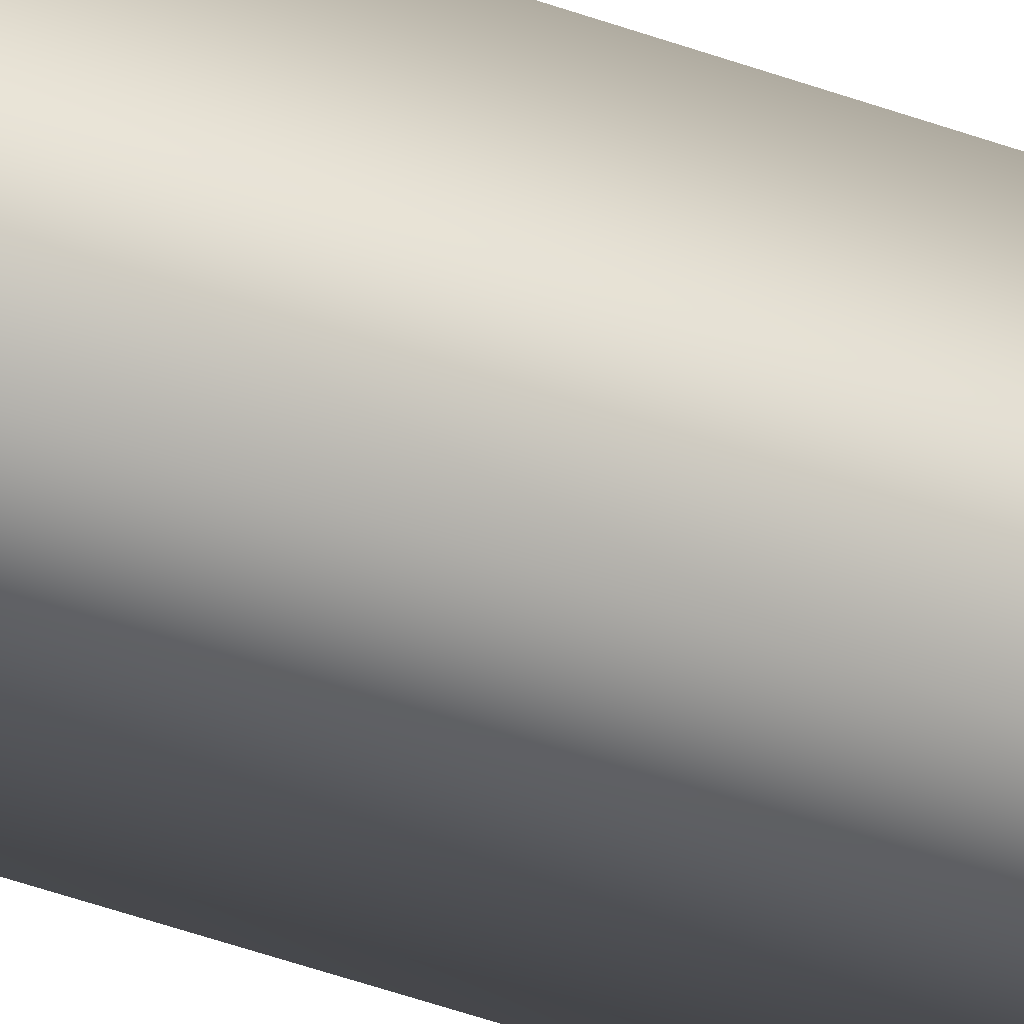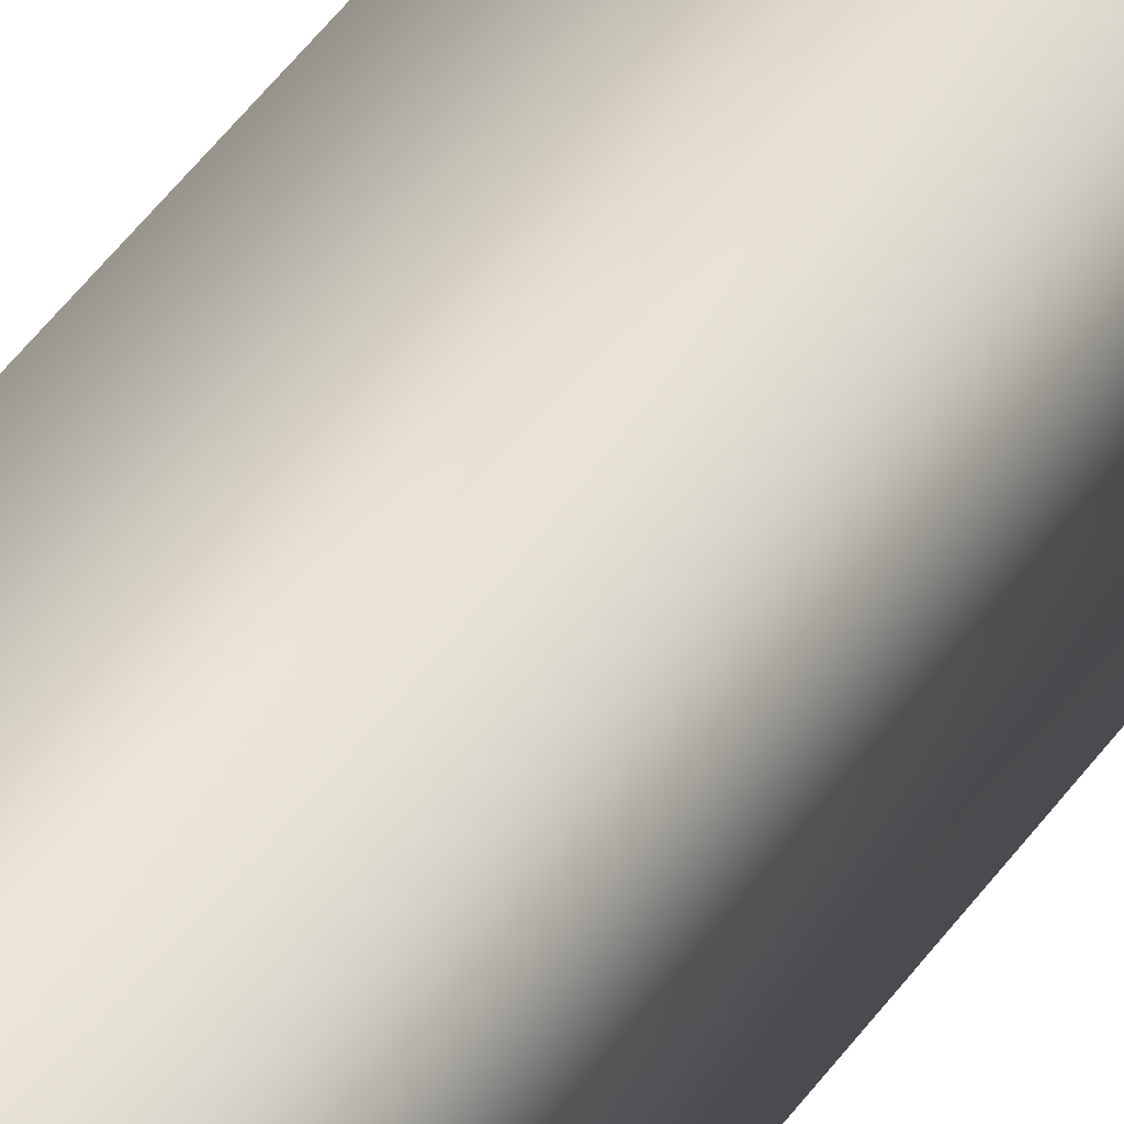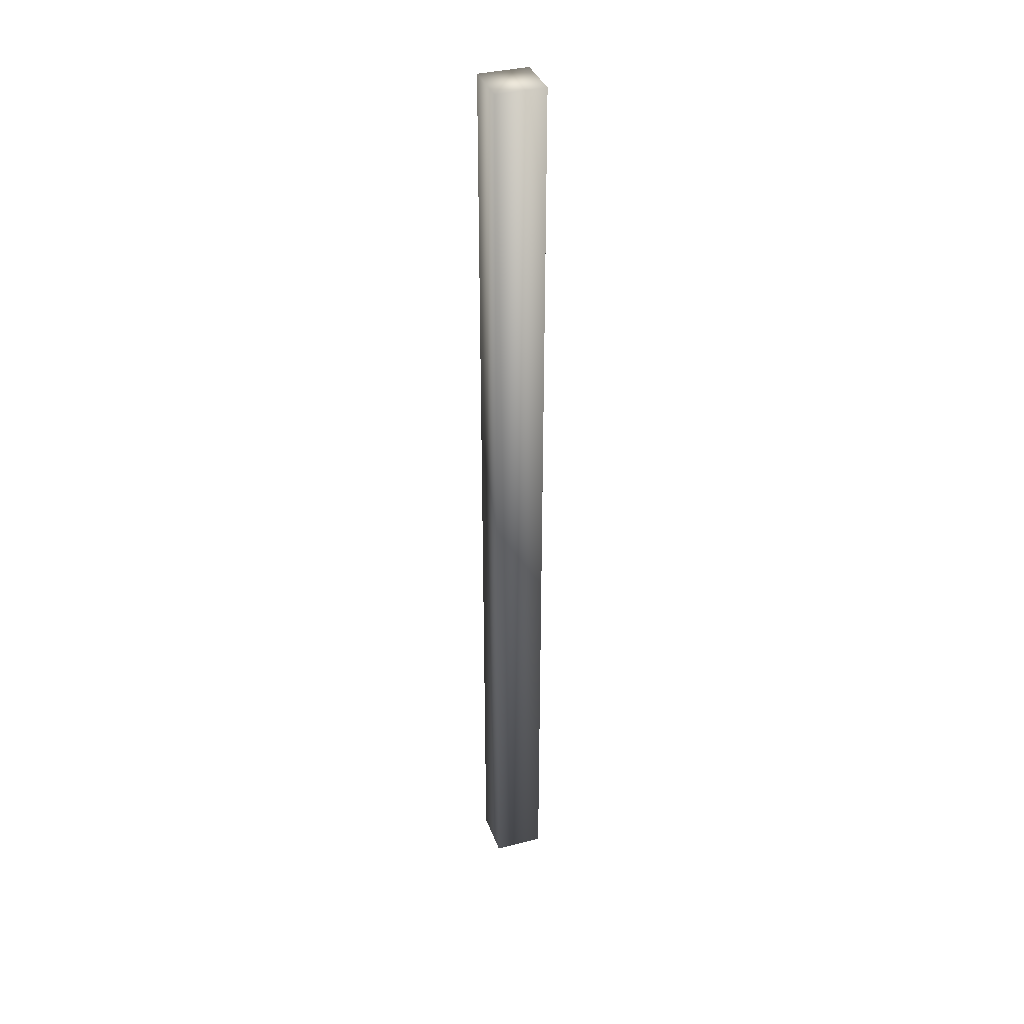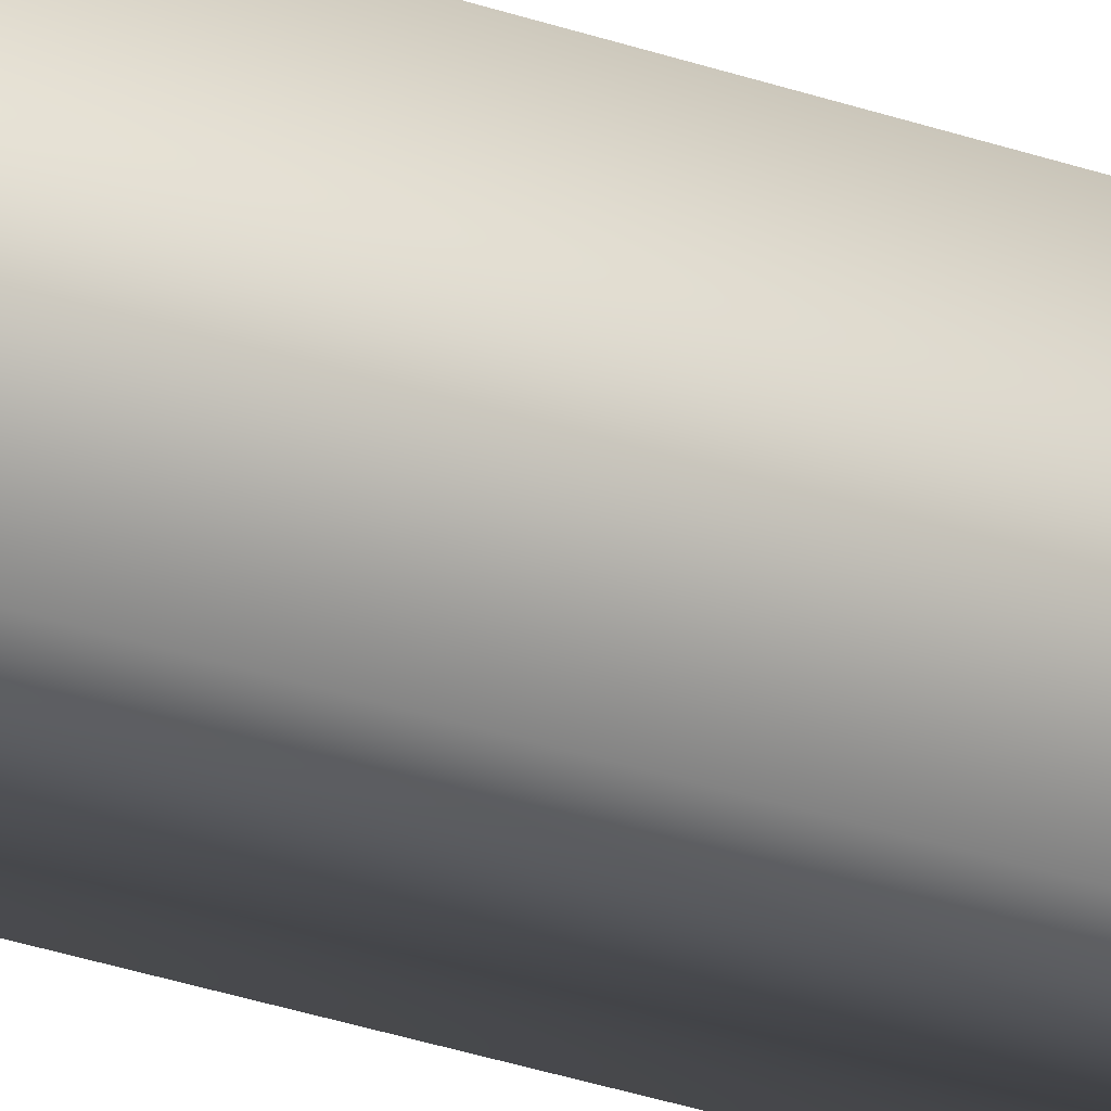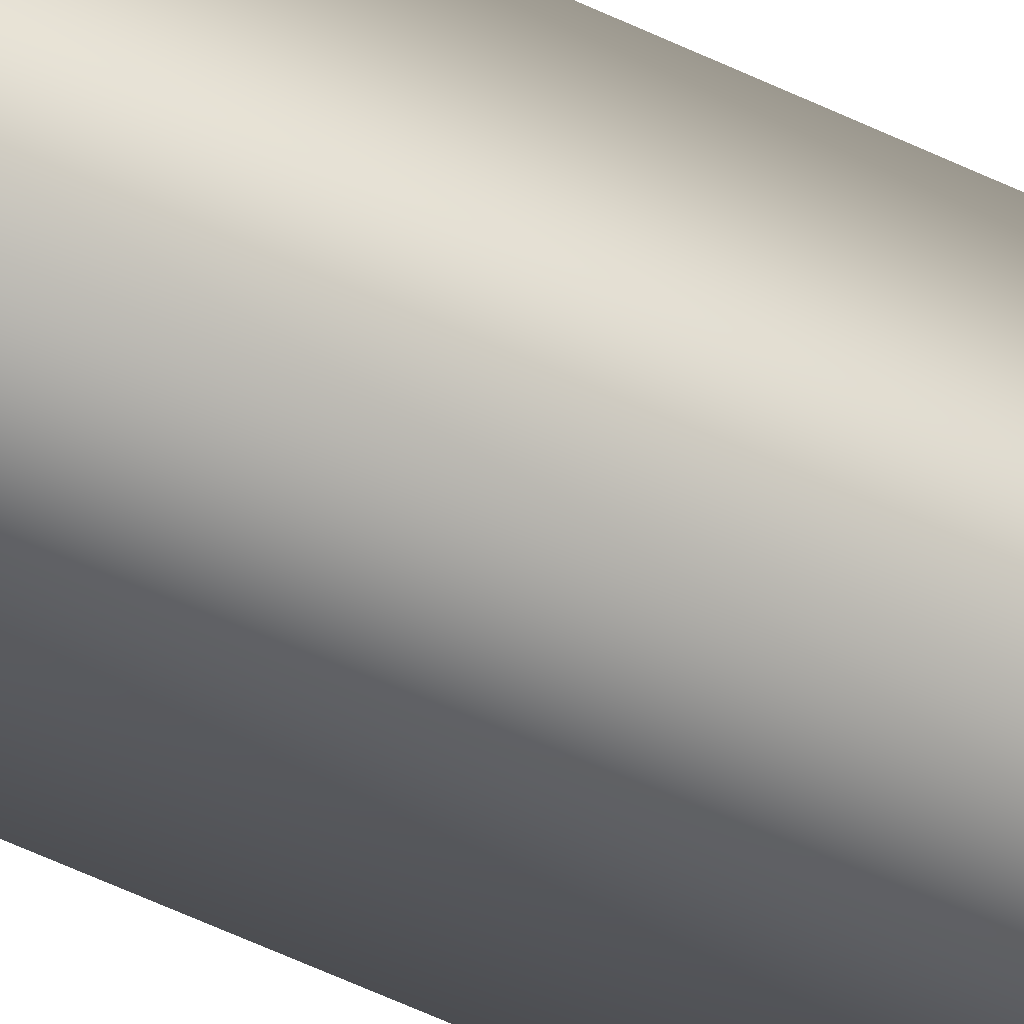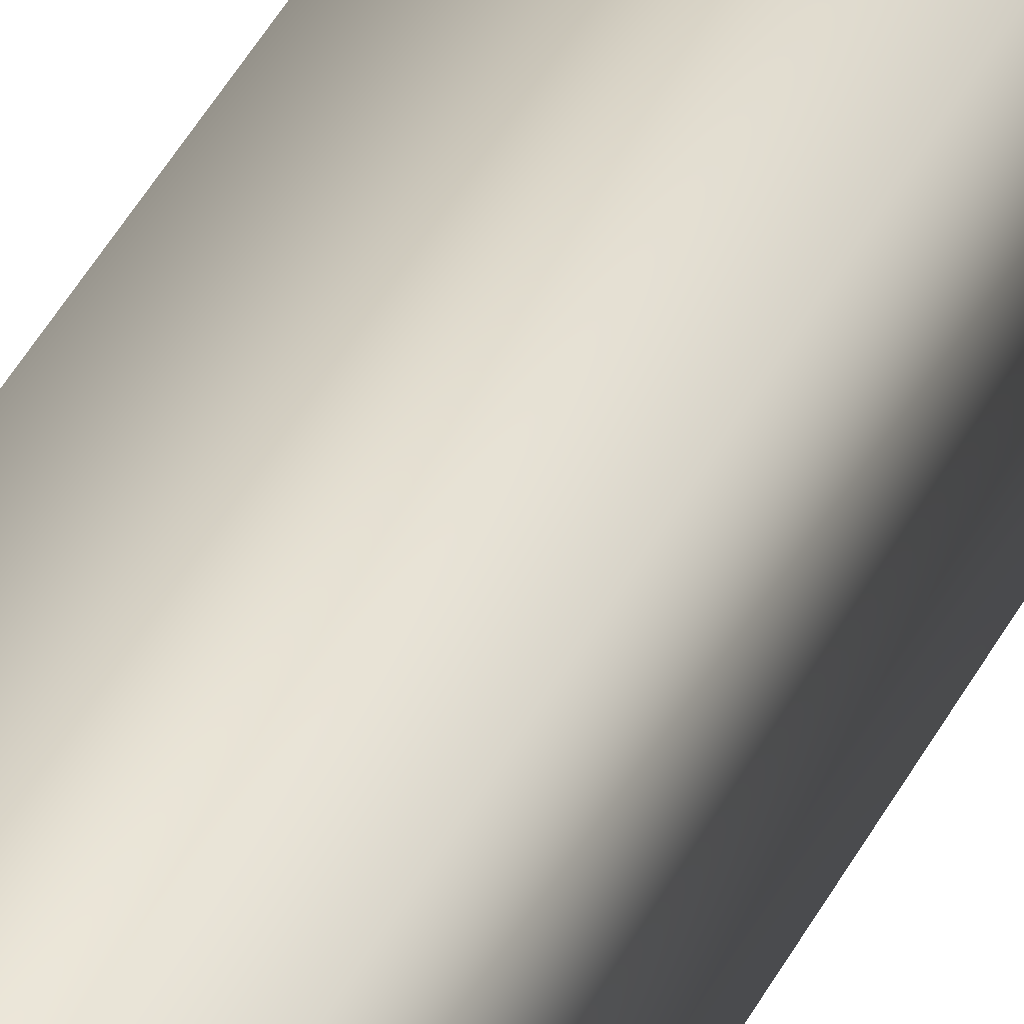
<metadata>
{"format":"obj","ext":"obj","renderer":"f3d","projection":"perspective","resolution":1024,"background":"white","views":[{"elev":-36.7,"azim":63.2,"up":"+Z"},{"elev":32.2,"azim":25.5,"up":"+Z"},{"elev":36.2,"azim":71.4,"up":"+Y"},{"elev":-21.0,"azim":-125.7,"up":"+Z"},{"elev":-44.8,"azim":59.3,"up":"+Z"},{"elev":28.9,"azim":18.7,"up":"+Z"}]}
</metadata>
<code>
o side02_Plane.005
v -1 -1 -1
v -1.11 -1 -1
v -1.11 -1 -1.11
v -1.11 1.11 -1
v -1 -1 -1.11
v -1.11 1.11 -1.11
v -1 1.11 -1.11
v -1 1.11 -1
f 1 4 2
f 4 3 2
f 2 5 1
f 6 5 3
f 7 1 5
f 8 6 4
f 1 8 4
f 4 6 3
f 2 3 5
f 6 7 5
f 7 8 1
f 8 7 6

</code>
